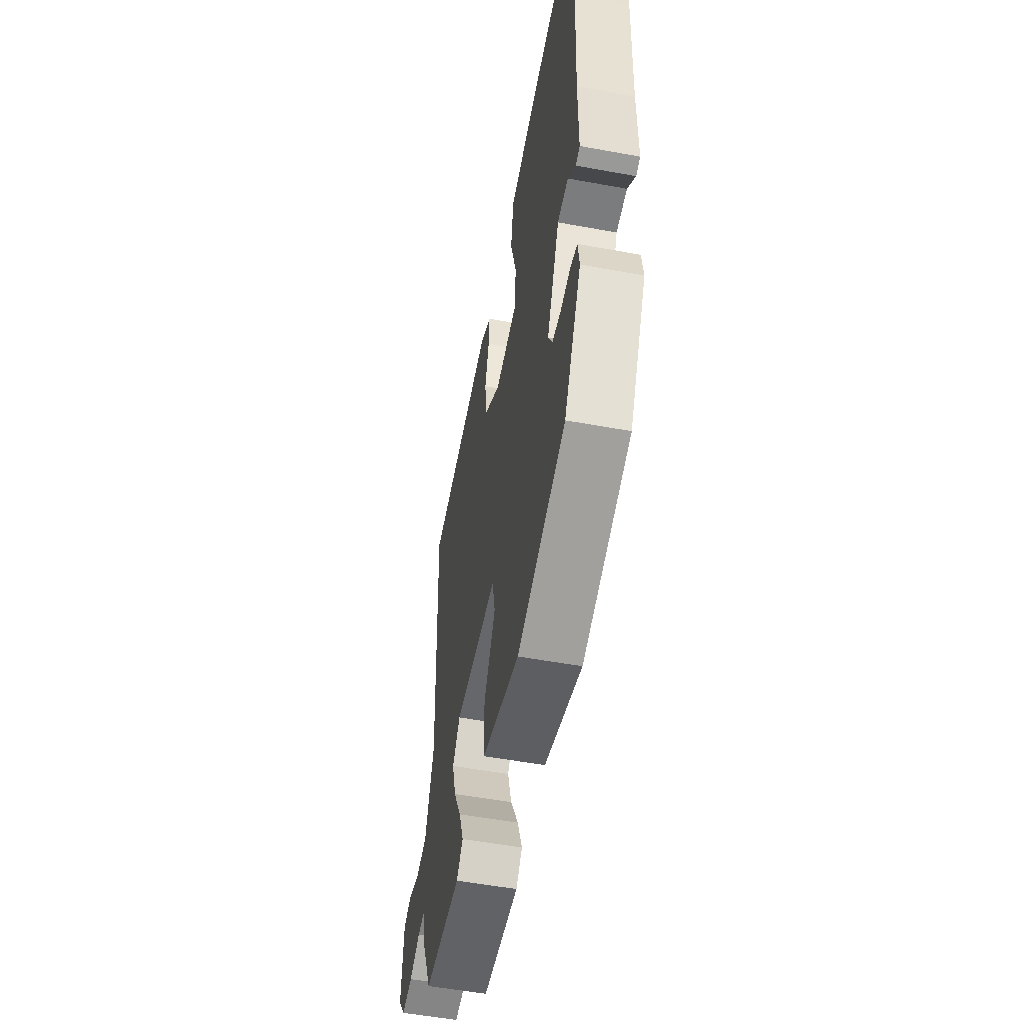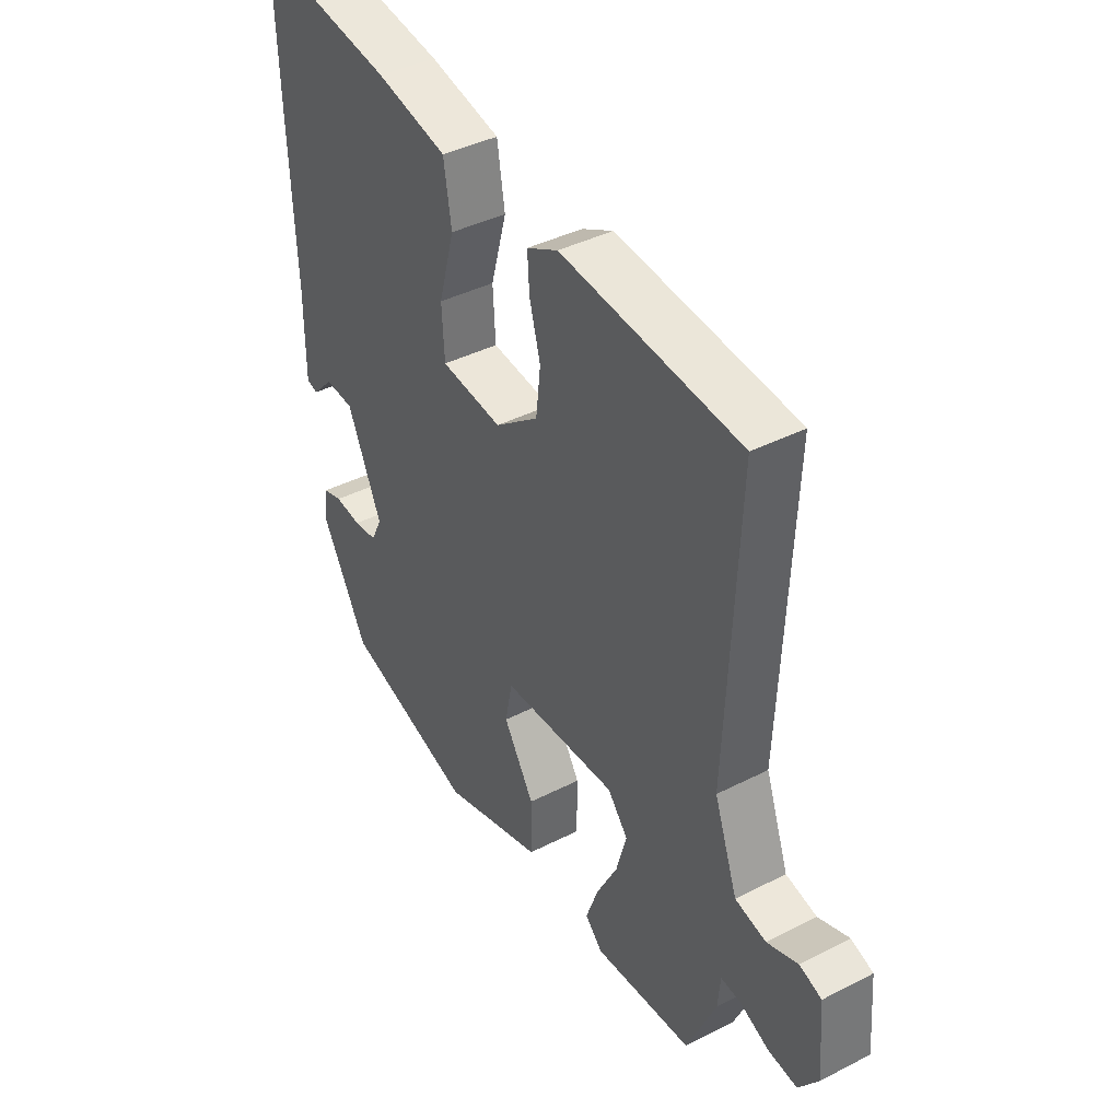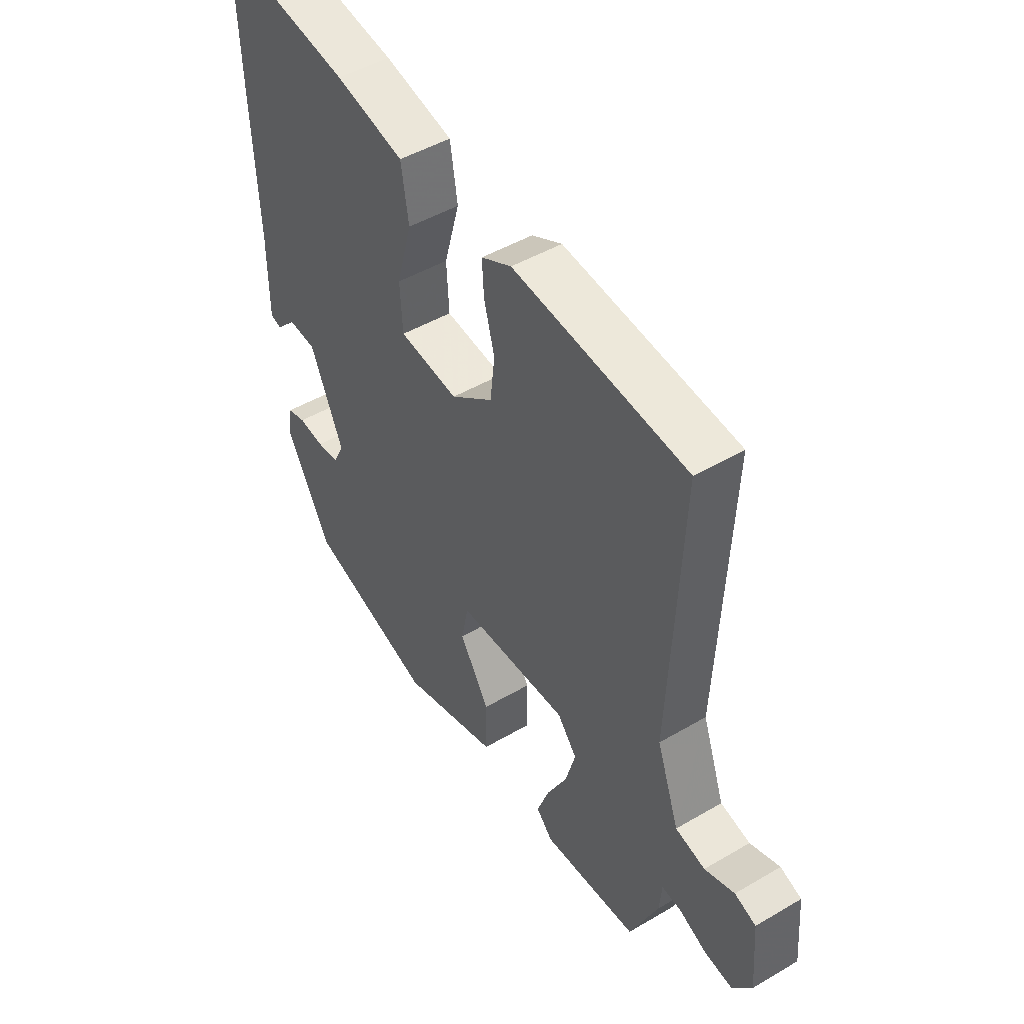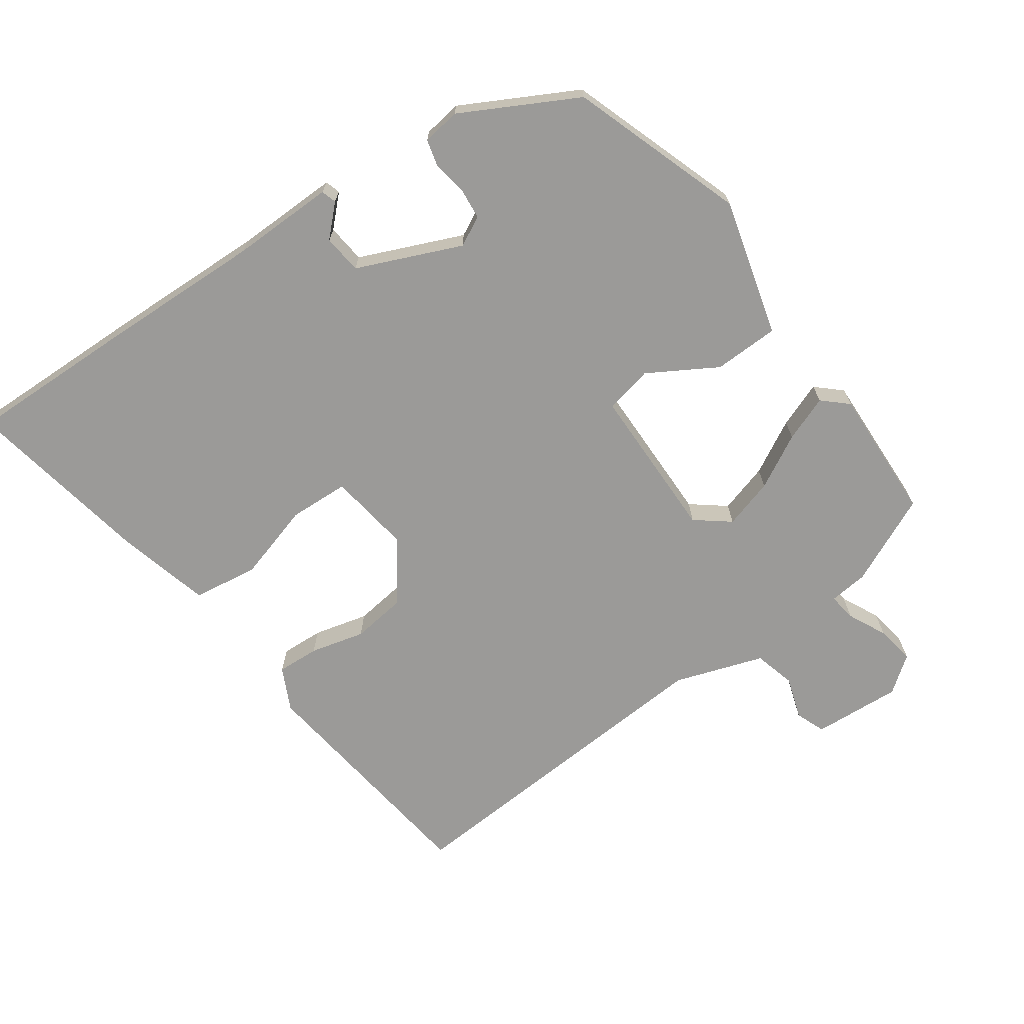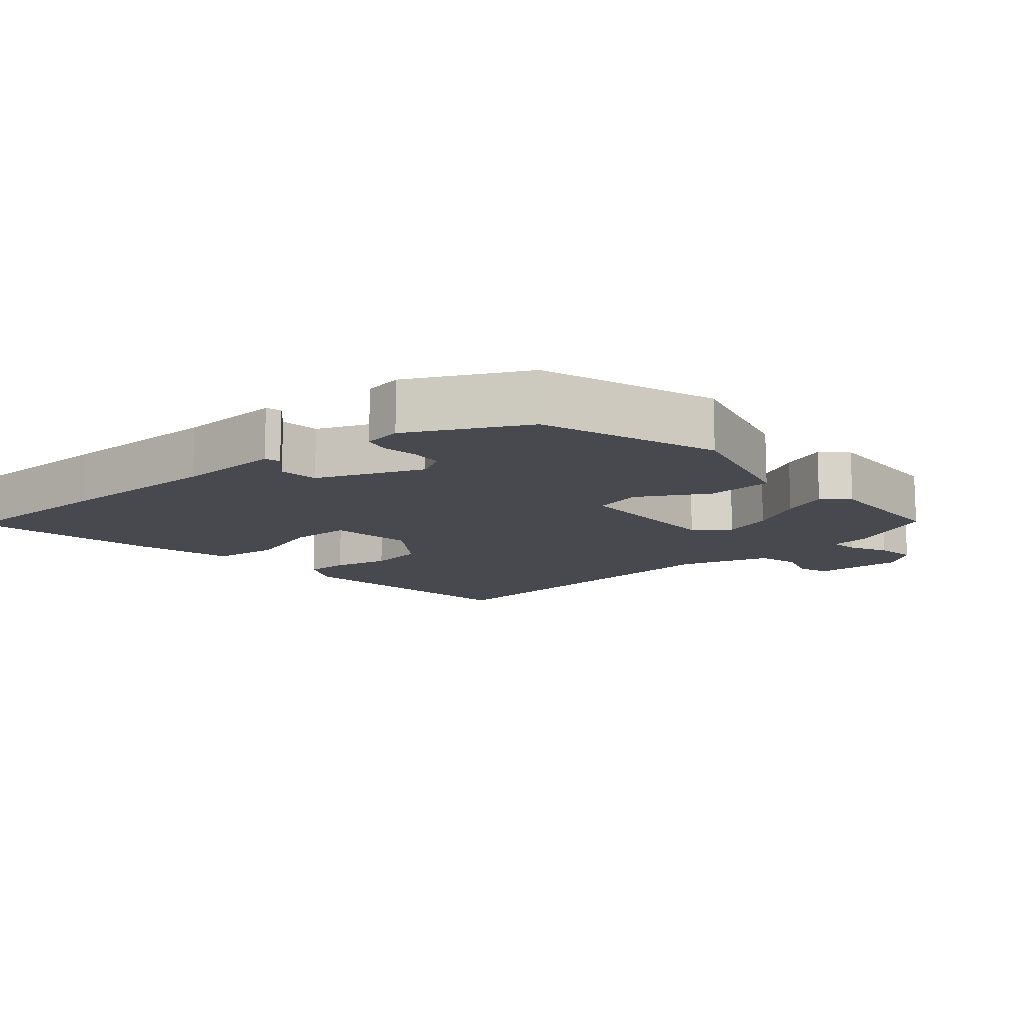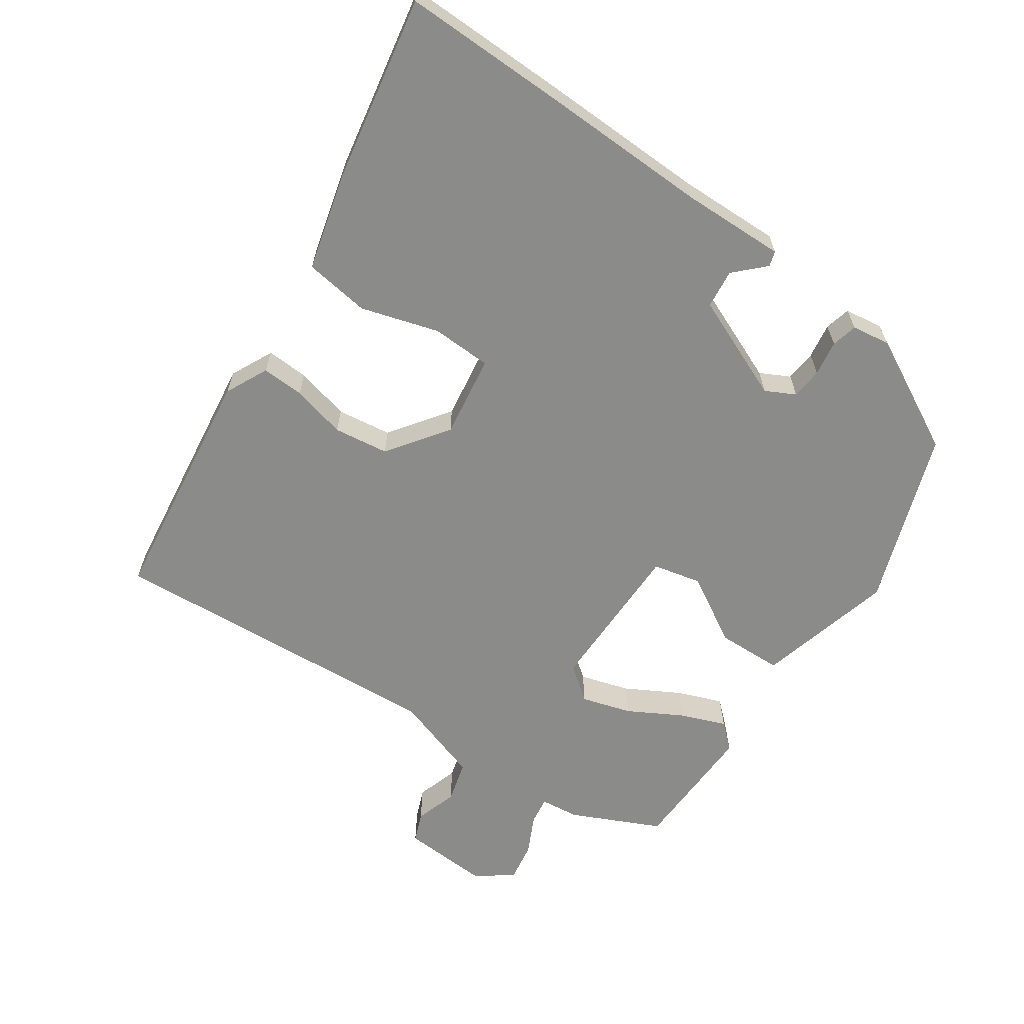
<metadata>
{"format":"obj","ext":"obj","renderer":"f3d","projection":"perspective","resolution":1024,"background":"white","views":[{"elev":-53.6,"azim":78.9,"up":"+Z"},{"elev":40.1,"azim":-122.3,"up":"+Z"},{"elev":47.3,"azim":-123.6,"up":"+Z"},{"elev":-69.4,"azim":126.2,"up":"+Y"},{"elev":-12.6,"azim":132.2,"up":"+Y"},{"elev":-63.7,"azim":56.8,"up":"+Y"}]}
</metadata>
<code>
v 0.502 0.07 0.554
v 0.493 0.07 0.311
v 0.482 0.07 0.077
v 0.482 0.07 -0.072
v 0.46 0.07 -0.078
v 0.42 0.07 -0.036
v 0.364 0.07 -0.041
v 0.298 0.07 -0.189
v 0.319 0.07 -0.232
v 0.364 0.07 -0.237
v 0.415 0.07 -0.23
v 0.452 0.07 -0.24
v 0.459 0.07 -0.295
v 0.369 0.07 -0.458
v 0.118 0.07 -0.54
v -0.078 0.07 -0.484
v -0.079 0.07 -0.39
v -0.02 0.07 -0.293
v -0.034 0.07 -0.224
v -0.257 0.07 -0.218
v -0.296 0.07 -0.266
v -0.276 0.07 -0.338
v -0.235 0.07 -0.416
v -0.211 0.07 -0.482
v -0.244 0.07 -0.517
v -0.435 0.07 -0.507
v -0.492 0.07 -0.378
v -0.497 0.07 -0.322
v -0.537 0.07 -0.327
v -0.593 0.07 -0.353
v -0.649 0.07 -0.361
v -0.687 0.07 -0.309
v -0.677 0.07 -0.182
v -0.634 0.07 -0.166
v -0.574 0.07 -0.187
v -0.514 0.07 -0.172
v -0.469 0.07 -0.045
v -0.492 0.07 0.445
v -0.143 0.07 0.483
v -0.082 0.07 0.452
v -0.086 0.07 0.391
v -0.107 0.07 0.313
v -0.098 0.07 0.234
v -0.013 0.07 0.17
v 0.106 0.07 0.185
v 0.111 0.07 0.271
v 0.08 0.07 0.383
v 0.095 0.07 0.477
v 0.233 0.07 0.51
v 0.502 0 0.554
v 0.493 0 0.311
v 0.482 0 0.077
v 0.482 0 -0.072
v 0.46 0 -0.078
v 0.42 0 -0.036
v 0.364 0 -0.041
v 0.298 0 -0.189
v 0.319 0 -0.232
v 0.364 0 -0.237
v 0.415 0 -0.23
v 0.452 0 -0.24
v 0.459 0 -0.295
v 0.369 0 -0.458
v 0.118 0 -0.54
v -0.078 0 -0.484
v -0.079 0 -0.39
v -0.02 0 -0.293
v -0.034 0 -0.224
v -0.257 0 -0.218
v -0.296 0 -0.266
v -0.276 0 -0.338
v -0.235 0 -0.416
v -0.211 0 -0.482
v -0.244 0 -0.517
v -0.435 0 -0.507
v -0.492 0 -0.378
v -0.497 0 -0.322
v -0.537 0 -0.327
v -0.593 0 -0.353
v -0.649 0 -0.361
v -0.687 0 -0.309
v -0.677 0 -0.182
v -0.634 0 -0.166
v -0.574 0 -0.187
v -0.514 0 -0.172
v -0.469 0 -0.045
v -0.492 0 0.445
v -0.143 0 0.483
v -0.082 0 0.452
v -0.086 0 0.391
v -0.107 0 0.313
v -0.098 0 0.234
v -0.013 0 0.17
v 0.106 0 0.185
v 0.111 0 0.271
v 0.08 0 0.383
v 0.095 0 0.477
v 0.233 0 0.51
f 1 2 3
f 49 1 3
f 48 49 3
f 47 48 3
f 46 47 3
f 45 46 3 4
f 40 41 42
f 39 40 42
f 38 39 42
f 37 38 42
f 36 37 42 43
f 33 34 35
f 32 33 35
f 31 32 35
f 30 31 35
f 29 30 35
f 28 29 35 36
f 26 27 28
f 25 26 28
f 24 25 28
f 23 24 28
f 22 23 28
f 21 22 28 36
f 36 43 44
f 21 36 44
f 20 21 44
f 16 17 18
f 15 16 18
f 14 15 18
f 13 14 18
f 12 13 18
f 11 12 18
f 10 11 18
f 9 10 18 19
f 20 44 45
f 19 20 45
f 9 19 45
f 8 9 45
f 4 5 6
f 45 4 6
f 7 8 45
f 6 7 45
f 52 51 50
f 52 50 98
f 52 98 97
f 52 97 96
f 52 96 95
f 53 52 95 94
f 91 90 89
f 91 89 88
f 91 88 87
f 91 87 86
f 92 91 86 85
f 84 83 82
f 84 82 81
f 84 81 80
f 84 80 79
f 84 79 78
f 85 84 78 77
f 77 76 75
f 77 75 74
f 77 74 73
f 77 73 72
f 77 72 71
f 85 77 71 70
f 93 92 85
f 93 85 70
f 93 70 69
f 67 66 65
f 67 65 64
f 67 64 63
f 67 63 62
f 67 62 61
f 67 61 60
f 67 60 59
f 68 67 59 58
f 94 93 69
f 94 69 68
f 94 68 58
f 94 58 57
f 55 54 53
f 55 53 94
f 94 57 56
f 94 56 55
f 1 50 51 2
f 2 51 52 3
f 3 52 53 4
f 4 53 54 5
f 5 54 55 6
f 6 55 56 7
f 7 56 57 8
f 8 57 58 9
f 9 58 59 10
f 10 59 60 11
f 11 60 61 12
f 12 61 62 13
f 13 62 63 14
f 14 63 64 15
f 15 64 65 16
f 16 65 66 17
f 17 66 67 18
f 18 67 68 19
f 19 68 69 20
f 20 69 70 21
f 21 70 71 22
f 22 71 72 23
f 23 72 73 24
f 24 73 74 25
f 25 74 75 26
f 26 75 76 27
f 27 76 77 28
f 28 77 78 29
f 29 78 79 30
f 30 79 80 31
f 31 80 81 32
f 32 81 82 33
f 33 82 83 34
f 34 83 84 35
f 35 84 85 36
f 36 85 86 37
f 37 86 87 38
f 38 87 88 39
f 39 88 89 40
f 40 89 90 41
f 41 90 91 42
f 42 91 92 43
f 43 92 93 44
f 44 93 94 45
f 45 94 95 46
f 46 95 96 47
f 47 96 97 48
f 48 97 98 49
f 49 98 50 1

</code>
